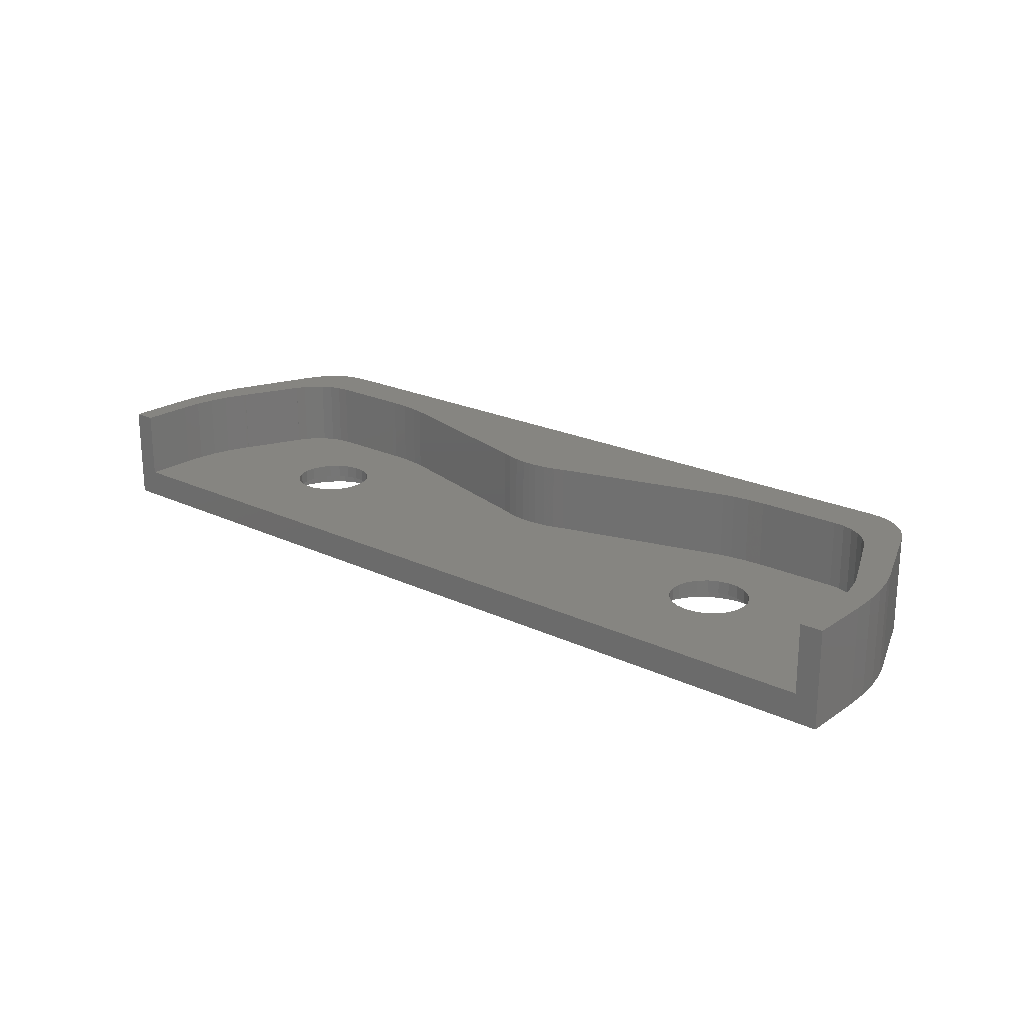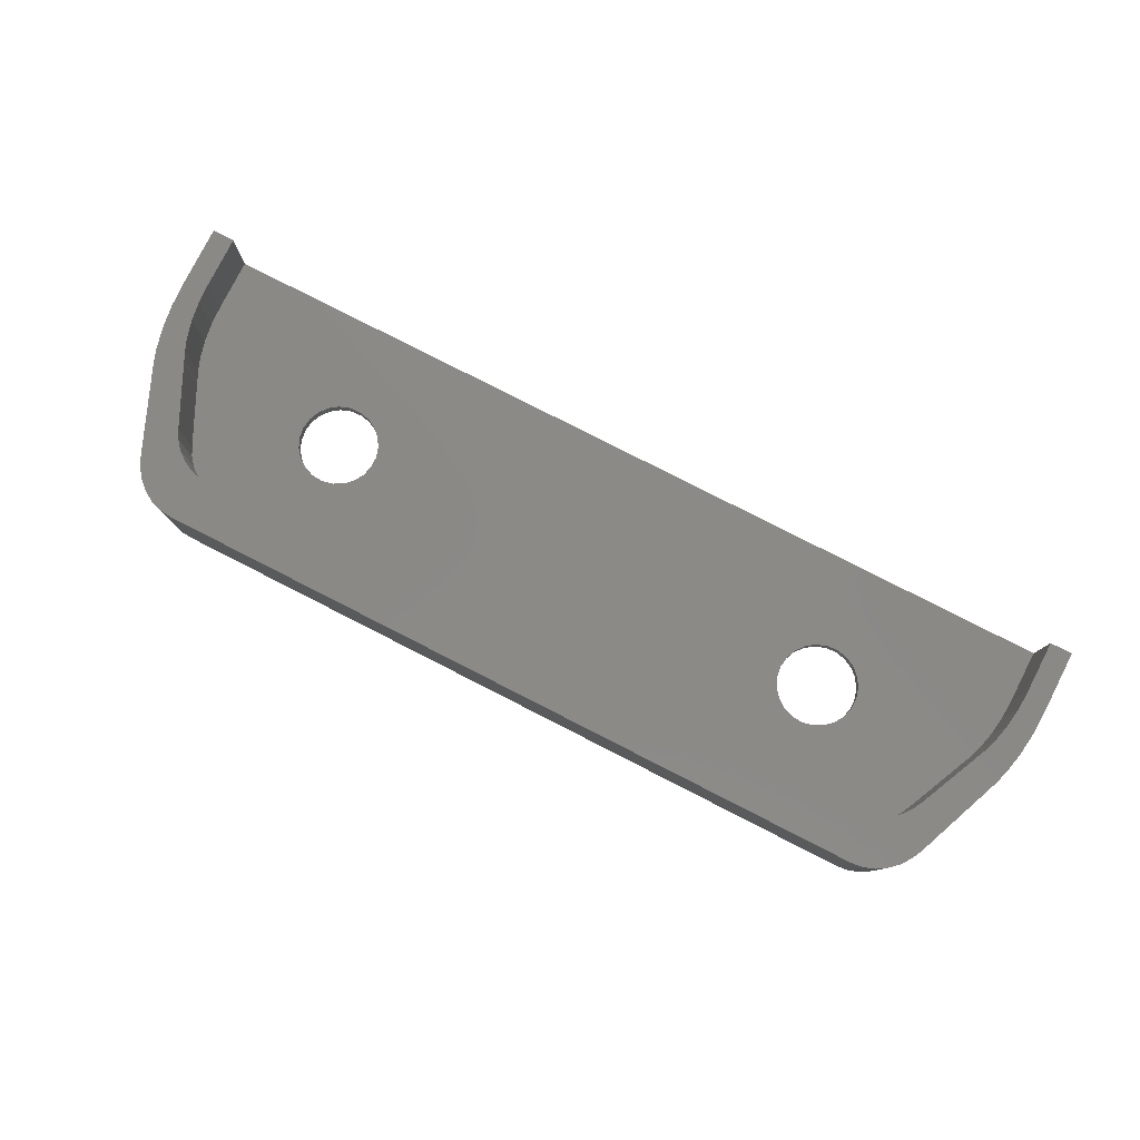
<metadata>
{"format":"stl","ext":"stl","renderer":"f3d","projection":"perspective","resolution":1024,"background":"white","views":[{"elev":21.5,"azim":40.0,"up":"+Z"},{"elev":79.4,"azim":-153.0,"up":"+Z"}]}
</metadata>
<code>
# stl→obj: 394 verts, 800 faces
v -20.48 2.76 -2.125
v -20.43 3.797 2.125
v -20.43 3.797 -2.125
v -20.48 2.76 2.125
v 18.37 10.2 2.125
v 18.14 10.67 -2.125
v 18.14 10.67 2.125
v 18.37 10.2 -2.125
v 20.3 4.806 2.125
v 20.1 5.758 -2.125
v 20.1 5.758 2.125
v 20.3 4.806 -2.125
v -20.48 0 2.125
v -19.5 0 -0.875
v -19.5 0 2.125
v -20.48 0 -2.125
v 19.5 0 -0.875
v 20.48 0 2.125
v 19.5 0 2.125
v 20.48 0 -2.125
v 20.48 2.76 -2.125
v 20.48 2.76 2.125
v 15.96 12 -2.125
v -15.96 12 2.125
v 15.96 12 2.125
v -15.96 12 -2.125
v 16.96 11.77 -2.125
v 16.47 11.94 2.125
v 16.96 11.77 2.125
v 16.47 11.94 -2.125
v -19.89 6.387 -2.125
v -18.37 10.2 2.125
v -18.37 10.2 -2.125
v -19.89 6.387 2.125
v -20.3 4.806 -2.125
v -20.1 5.758 2.125
v -20.1 5.758 -2.125
v -20.3 4.806 2.125
v -16.96 11.77 -2.125
v -17.42 11.49 2.125
v -16.96 11.77 2.125
v -17.42 11.49 -2.125
v 17.42 11.49 -2.125
v 17.42 11.49 2.125
v 17.82 11.12 -2.125
v 17.82 11.12 2.125
v 20.43 3.797 2.125
v 20.43 3.797 -2.125
v -16.47 11.94 2.125
v -16.47 11.94 -2.125
v 19.89 6.387 2.125
v 19.89 6.387 -2.125
v -18.14 10.67 2.125
v -18.14 10.67 -2.125
v 19.46 3.164 2.125
v 19.5 2.3 2.125
v 19.34 4.005 2.125
v 19.14 4.799 2.125
v 18.94 5.322 2.125
v 18.74 5.761 2.125
v 18.7 5.855 2.125
v 17.49 8.5 2.125
v 16.97 9.268 2.125
v 16.59 9.579 2.125
v 17.28 8.889 2.125
v 16.16 9.81 2.125
v 15.69 9.952 2.125
v 15.2 10 2.125
v 11.71 10 2.125
v 11.51 9.998 2.125
v 10.77 9.961 2.125
v 10.03 9.875 2.125
v 9.511 9.777 2.125
v -9.511 9.777 2.125
v 1.829 7.647 2.125
v 1.354 7.487 2.125
v 1.827 7.646 2.125
v 0.8682 7.376 2.125
v -1.829 7.647 2.125
v 0 7.305 2.125
v 0.3736 7.314 2.125
v -0.3736 7.314 2.125
v -0.8682 7.376 2.125
v -1.354 7.487 2.125
v -1.827 7.646 2.125
v -10.03 9.875 2.125
v -10.77 9.961 2.125
v -11.51 9.998 2.125
v -11.71 10 2.125
v -15.2 10 2.125
v -15.69 9.952 2.125
v -16.16 9.81 2.125
v -16.59 9.579 2.125
v -17.82 11.12 2.125
v -16.97 9.268 2.125
v -17.28 8.889 2.125
v -17.49 8.5 2.125
v -18.7 5.855 2.125
v -18.74 5.761 2.125
v -18.7 5.843 2.125
v -18.94 5.322 2.125
v -19.14 4.799 2.125
v -19.34 4.005 2.125
v -19.46 3.164 2.125
v -19.5 2.3 2.125
v 18.7 5.843 2.125
v 11.72 9.995 2.125
v -11.72 9.995 2.125
v -17.82 11.12 -2.125
v 13.81 3.699 -2.125
v 14.31 4.538 -2.125
v 14.1 4.096 -2.125
v 14.44 5.011 -2.125
v 14.44 5.989 -2.125
v 14.49 5.5 -2.125
v 14.31 6.462 -2.125
v 14.1 6.904 -2.125
v 13.81 7.301 -2.125
v 13.46 3.36 -2.125
v 13.05 3.089 -2.125
v 12.6 2.896 -2.125
v 12.12 2.787 -2.125
v 11.63 2.765 -2.125
v 11.14 2.831 -2.125
v 9.024 5.255 -2.125
v -9.012 5.5 -2.125
v 9.024 5.745 -2.125
v -9.056 5.011 -2.125
v 9.111 4.772 -2.125
v -9.187 4.538 -2.125
v 9.284 4.312 -2.125
v -9.4 4.096 -2.125
v 9.535 3.891 -2.125
v -9.688 3.699 -2.125
v 9.858 3.521 -2.125
v -10.04 3.36 -2.125
v 10.24 3.215 -2.125
v -10.45 3.089 -2.125
v 10.67 2.983 -2.125
v -10.9 2.896 -2.125
v -11.38 2.787 -2.125
v -14.48 5.745 -2.125
v -14.48 5.255 -2.125
v -14.39 4.772 -2.125
v -14.22 4.312 -2.125
v -13.96 3.891 -2.125
v -13.64 3.521 -2.125
v -13.26 3.215 -2.125
v -12.83 2.983 -2.125
v -12.36 2.831 -2.125
v -11.87 2.765 -2.125
v 13.46 7.64 -2.125
v 13.05 7.911 -2.125
v 12.6 8.104 -2.125
v 12.12 8.213 -2.125
v 11.63 8.235 -2.125
v 11.14 8.169 -2.125
v 10.67 8.017 -2.125
v 10.24 7.785 -2.125
v -9.056 5.989 -2.125
v 9.111 6.228 -2.125
v -9.187 6.462 -2.125
v 9.284 6.688 -2.125
v -9.4 6.904 -2.125
v 9.535 7.109 -2.125
v -9.688 7.301 -2.125
v 9.858 7.479 -2.125
v -10.04 7.64 -2.125
v -10.45 7.911 -2.125
v -10.9 8.104 -2.125
v -11.38 8.213 -2.125
v -11.87 8.235 -2.125
v -12.36 8.169 -2.125
v -12.83 8.017 -2.125
v -13.26 7.785 -2.125
v -13.64 7.479 -2.125
v -13.96 7.109 -2.125
v -14.22 6.688 -2.125
v -14.39 6.228 -2.125
v 17.49 8.5 -0.875
v 18.7 5.855 -0.875
v 13.26 4.584 -0.875
v 19.5 2.3 -0.875
v 19.46 3.164 -0.875
v 19.34 4.005 -0.875
v 13.45 5.024 -0.875
v 19.14 4.799 -0.875
v 18.94 5.322 -0.875
v 18.74 5.761 -0.875
v 18.7 5.843 -0.875
v 13.45 5.976 -0.875
v 13.51 5.5 -0.875
v 13.26 6.416 -0.875
v 17.28 8.889 -0.875
v 16.97 9.268 -0.875
v 16.59 9.579 -0.875
v 16.16 9.81 -0.875
v 15.69 9.952 -0.875
v 15.2 10 -0.875
v 12.95 4.212 -0.875
v 12.56 3.935 -0.875
v 12.11 3.774 -0.875
v 11.63 3.742 -0.875
v 11.16 3.839 -0.875
v 10 5.74 -0.875
v 1.829 7.647 -0.875
v 10 5.26 -0.875
v 10.13 4.798 -0.875
v 1.827 7.646 -0.875
v 10.38 4.388 -0.875
v 1.354 7.487 -0.875
v 0.8682 7.376 -0.875
v 10.73 4.06 -0.875
v 0.3736 7.314 -0.875
v 0 7.305 -0.875
v -10.94 3.935 -0.875
v -0.3736 7.314 -0.875
v -10.55 4.212 -0.875
v -0.8682 7.376 -0.875
v -1.354 7.487 -0.875
v -10.24 4.584 -0.875
v -1.827 7.646 -0.875
v -10.05 5.976 -0.875
v -1.829 7.647 -0.875
v -9.511 9.777 -0.875
v -9.988 5.5 -0.875
v -10.05 5.024 -0.875
v -11.39 3.774 -0.875
v -11.87 3.742 -0.875
v -18.7 5.855 -0.875
v -13.5 5.74 -0.875
v -17.49 8.5 -0.875
v -15.2 10 -0.875
v -15.69 9.952 -0.875
v -16.16 9.81 -0.875
v -16.59 9.579 -0.875
v -18.7 5.843 -0.875
v -16.97 9.268 -0.875
v -17.28 8.889 -0.875
v -13.5 5.26 -0.875
v -18.74 5.761 -0.875
v -18.94 5.322 -0.875
v -13.37 4.798 -0.875
v -19.14 4.799 -0.875
v -19.34 4.005 -0.875
v -19.46 3.164 -0.875
v -13.12 4.388 -0.875
v -19.5 2.3 -0.875
v -12.77 4.06 -0.875
v -12.34 3.839 -0.875
v -11.72 9.995 -0.875
v -12.34 7.161 -0.875
v -11.87 7.258 -0.875
v -12.77 6.94 -0.875
v -13.12 6.612 -0.875
v -13.37 6.202 -0.875
v -11.71 10 -0.875
v -10.94 7.065 -0.875
v -10.03 9.875 -0.875
v -10.24 6.416 -0.875
v -10.55 6.788 -0.875
v -10.77 9.961 -0.875
v -11.39 7.226 -0.875
v -11.51 9.998 -0.875
v 12.95 6.788 -0.875
v 12.56 7.065 -0.875
v 11.72 9.995 -0.875
v 12.11 7.226 -0.875
v 11.71 10 -0.875
v 11.63 7.258 -0.875
v 11.51 9.998 -0.875
v 10.77 9.961 -0.875
v 11.16 7.161 -0.875
v 10.03 9.875 -0.875
v 10.73 6.94 -0.875
v 9.511 9.777 -0.875
v 10.38 6.612 -0.875
v 10.13 6.202 -0.875
v 12.12 2.787 -1.45
v 12.6 2.896 -1.45
v 14.31 6.462 -1.45
v 14.44 5.989 -1.45
v 14.49 5.5 -1.45
v 14.1 6.904 -1.45
v 13.46 3.36 -1.45
v 13.81 3.699 -1.45
v 14.44 5.011 -1.45
v 9.535 7.109 -1.45
v 9.858 7.479 -1.45
v 13.81 7.301 -1.45
v 13.46 7.64 -1.45
v 12.12 8.213 -1.45
v 11.63 8.235 -1.45
v 13.51 5.5 -1.45
v 13.45 5.024 -1.45
v 14.31 4.538 -1.45
v 13.26 4.584 -1.45
v 14.1 4.096 -1.45
v 13.45 5.976 -1.45
v 13.26 6.416 -1.45
v 12.95 4.212 -1.45
v 12.56 3.935 -1.45
v 13.05 3.089 -1.45
v 12.11 3.774 -1.45
v 11.63 3.742 -1.45
v 11.63 2.765 -1.45
v 11.14 2.831 -1.45
v 11.16 3.839 -1.45
v 10.67 2.983 -1.45
v 10.73 4.06 -1.45
v 10.24 3.215 -1.45
v 9.858 3.521 -1.45
v 10.38 4.388 -1.45
v 9.535 3.891 -1.45
v 9.284 4.312 -1.45
v 10.13 4.798 -1.45
v 12.95 6.788 -1.45
v 12.56 7.065 -1.45
v 13.05 7.911 -1.45
v 12.6 8.104 -1.45
v 12.11 7.226 -1.45
v 11.63 7.258 -1.45
v 11.14 8.169 -1.45
v 11.16 7.161 -1.45
v 10.67 8.017 -1.45
v 10.73 6.94 -1.45
v 10.38 6.612 -1.45
v 10.24 7.785 -1.45
v 10.13 6.202 -1.45
v 9.111 6.228 -1.45
v 10 5.74 -1.45
v 9.111 4.772 -1.45
v 10 5.26 -1.45
v 9.024 5.255 -1.45
v 9.284 6.688 -1.45
v 9.024 5.745 -1.45
v -11.38 2.787 -1.45
v -10.9 2.896 -1.45
v -9.187 6.462 -1.45
v -9.056 5.989 -1.45
v -9.012 5.5 -1.45
v -9.4 6.904 -1.45
v -10.04 3.36 -1.45
v -9.688 3.699 -1.45
v -9.056 5.011 -1.45
v -13.96 7.109 -1.45
v -13.64 7.479 -1.45
v -9.688 7.301 -1.45
v -10.04 7.64 -1.45
v -11.38 8.213 -1.45
v -11.87 8.235 -1.45
v -9.988 5.5 -1.45
v -10.05 5.024 -1.45
v -9.187 4.538 -1.45
v -10.24 4.584 -1.45
v -9.4 4.096 -1.45
v -10.05 5.976 -1.45
v -10.24 6.416 -1.45
v -10.55 4.212 -1.45
v -10.94 3.935 -1.45
v -10.45 3.089 -1.45
v -11.39 3.774 -1.45
v -11.87 3.742 -1.45
v -11.87 2.765 -1.45
v -12.36 2.831 -1.45
v -12.34 3.839 -1.45
v -12.83 2.983 -1.45
v -12.77 4.06 -1.45
v -13.26 3.215 -1.45
v -13.64 3.521 -1.45
v -13.12 4.388 -1.45
v -13.96 3.891 -1.45
v -14.22 4.312 -1.45
v -13.37 4.798 -1.45
v -10.55 6.788 -1.45
v -10.94 7.065 -1.45
v -10.45 7.911 -1.45
v -10.9 8.104 -1.45
v -11.39 7.226 -1.45
v -11.87 7.258 -1.45
v -12.36 8.169 -1.45
v -12.34 7.161 -1.45
v -12.83 8.017 -1.45
v -12.77 6.94 -1.45
v -13.12 6.612 -1.45
v -13.26 7.785 -1.45
v -13.37 6.202 -1.45
v -14.39 6.228 -1.45
v -13.5 5.74 -1.45
v -14.39 4.772 -1.45
v -13.5 5.26 -1.45
v -14.48 5.255 -1.45
v -14.22 6.688 -1.45
v -14.48 5.745 -1.45
f 1 2 3
f 2 1 4
f 5 6 7
f 6 5 8
f 9 10 11
f 10 9 12
f 13 14 15
f 14 16 17
f 16 14 13
f 17 18 19
f 17 20 18
f 20 17 16
f 18 21 22
f 21 18 20
f 23 24 25
f 24 23 26
f 27 28 29
f 28 27 30
f 31 32 33
f 32 31 34
f 35 36 37
f 36 35 38
f 37 34 31
f 34 37 36
f 39 40 41
f 40 39 42
f 43 29 44
f 29 43 27
f 45 44 46
f 44 45 43
f 7 45 46
f 45 7 6
f 47 12 9
f 12 47 48
f 26 49 24
f 49 26 50
f 30 25 28
f 25 30 23
f 51 8 5
f 8 51 52
f 16 4 1
f 4 16 13
f 11 52 51
f 52 11 10
f 22 48 47
f 48 22 21
f 3 38 35
f 38 3 2
f 50 41 49
f 41 50 39
f 33 53 54
f 53 33 32
f 22 55 56
f 11 57 55
f 11 58 57
f 11 59 58
f 11 60 59
f 51 61 60
f 62 51 5
f 63 5 7
f 64 7 46
f 51 62 61
f 5 65 62
f 64 46 44
f 62 65 62
f 5 63 65
f 66 44 29
f 7 64 63
f 66 29 28
f 44 66 64
f 67 28 25
f 28 67 66
f 25 68 67
f 25 69 68
f 25 70 69
f 25 71 70
f 25 72 71
f 25 73 72
f 74 73 25
f 75 76 77
f 75 78 76
f 73 74 75
f 75 79 78
f 80 78 79
f 78 80 81
f 80 79 82
f 82 79 83
f 83 79 84
f 84 79 85
f 75 74 79
f 24 74 25
f 74 24 86
f 86 24 87
f 87 24 88
f 88 24 89
f 89 24 90
f 24 91 90
f 49 91 24
f 91 49 92
f 41 92 49
f 40 92 41
f 92 40 93
f 94 93 40
f 53 93 94
f 93 53 95
f 32 95 53
f 95 32 96
f 97 96 32
f 96 97 97
f 34 97 32
f 98 99 100
f 97 34 98
f 98 34 99
f 36 99 34
f 99 36 101
f 101 36 102
f 38 102 36
f 102 38 103
f 2 103 38
f 103 2 104
f 4 104 2
f 104 4 105
f 13 105 4
f 105 13 15
f 55 22 47
f 55 47 9
f 55 9 11
f 60 11 51
f 22 56 18
f 18 56 19
f 60 61 106
f 107 69 70
f 88 89 108
f 54 94 109
f 94 54 53
f 110 21 20
f 111 21 112
f 21 111 48
f 113 12 111
f 12 113 10
f 114 52 115
f 116 52 114
f 52 116 8
f 117 8 116
f 8 118 6
f 23 6 118
f 118 8 117
f 10 115 52
f 115 10 113
f 48 111 12
f 21 110 112
f 20 119 110
f 20 120 119
f 20 121 120
f 20 122 121
f 20 123 122
f 20 124 123
f 125 126 127
f 128 125 129
f 130 129 131
f 132 131 133
f 134 133 135
f 136 135 137
f 138 137 139
f 140 139 124
f 141 124 20
f 125 128 126
f 129 130 128
f 131 132 130
f 133 134 132
f 135 136 134
f 137 138 136
f 139 140 138
f 124 141 140
f 16 141 20
f 31 142 143
f 35 143 144
f 142 33 26
f 54 26 33
f 109 26 54
f 3 144 145
f 42 26 109
f 26 39 50
f 1 145 146
f 26 42 39
f 142 31 33
f 16 146 147
f 16 147 148
f 16 148 149
f 143 37 31
f 143 35 37
f 16 149 150
f 144 3 35
f 16 150 151
f 141 16 151
f 146 16 1
f 145 1 3
f 6 23 45
f 45 23 43
f 43 23 27
f 27 23 30
f 152 23 118
f 153 23 152
f 154 23 153
f 155 23 154
f 156 23 155
f 157 23 156
f 158 23 157
f 159 23 158
f 160 127 126
f 127 160 161
f 162 161 160
f 161 162 163
f 164 163 162
f 163 164 165
f 166 165 164
f 165 166 167
f 168 167 166
f 167 168 159
f 169 159 168
f 159 169 23
f 26 169 170
f 26 170 171
f 26 171 172
f 169 26 23
f 173 26 172
f 174 26 173
f 175 26 174
f 176 26 175
f 177 26 176
f 178 26 177
f 179 26 178
f 26 179 142
f 42 94 40
f 94 42 109
f 180 181 180
f 182 183 184
f 182 184 185
f 186 185 187
f 186 187 188
f 186 188 189
f 186 189 190
f 191 181 180
f 192 181 191
f 193 180 194
f 193 194 195
f 193 195 196
f 193 196 197
f 193 197 198
f 193 198 199
f 190 192 186
f 185 186 182
f 183 182 200
f 183 200 17
f 201 17 200
f 202 17 201
f 203 17 202
f 204 17 203
f 205 206 207
f 206 208 207
f 209 208 206
f 208 209 210
f 211 210 209
f 212 210 211
f 210 212 213
f 214 213 212
f 215 213 214
f 216 213 215
f 213 216 204
f 216 215 217
f 218 217 219
f 218 219 220
f 221 220 222
f 223 224 225
f 226 224 223
f 221 224 227
f 224 221 222
f 220 221 218
f 217 218 216
f 228 204 216
f 204 228 17
f 14 228 229
f 230 231 232
f 232 233 234
f 232 234 235
f 232 235 236
f 237 231 230
f 232 236 238
f 232 238 239
f 231 237 240
f 230 232 232
f 241 240 237
f 242 240 241
f 240 242 243
f 244 243 242
f 245 243 244
f 246 243 245
f 243 246 247
f 248 247 246
f 247 248 249
f 14 249 248
f 249 14 250
f 250 14 229
f 228 14 17
f 251 252 253
f 233 252 251
f 252 233 254
f 254 233 255
f 256 232 231
f 232 256 233
f 255 233 256
f 233 251 257
f 258 225 259
f 227 224 226
f 225 260 223
f 225 261 260
f 258 259 262
f 225 258 261
f 262 263 258
f 264 263 262
f 253 264 251
f 264 253 263
f 181 192 190
f 180 193 191
f 199 265 193
f 199 266 265
f 267 266 199
f 266 267 268
f 267 199 269
f 267 270 268
f 271 270 267
f 272 270 271
f 270 272 273
f 274 273 272
f 273 274 275
f 276 275 274
f 275 276 277
f 277 276 278
f 278 206 205
f 206 278 276
f 220 83 84
f 83 220 219
f 222 84 85
f 84 222 220
f 224 85 79
f 85 224 222
f 225 79 74
f 79 225 224
f 259 74 86
f 74 259 225
f 262 86 87
f 86 262 259
f 264 87 88
f 87 264 262
f 251 88 108
f 88 251 264
f 257 108 89
f 108 257 251
f 233 89 90
f 89 233 257
f 234 90 91
f 90 234 233
f 235 91 92
f 91 235 234
f 236 92 93
f 92 236 235
f 238 93 95
f 93 238 236
f 96 238 95
f 238 96 239
f 97 239 96
f 239 97 232
f 232 97 97
f 97 232 232
f 98 232 97
f 232 98 230
f 100 230 98
f 230 100 237
f 99 237 100
f 237 99 241
f 101 241 99
f 241 101 242
f 102 242 101
f 242 102 244
f 103 244 102
f 244 103 245
f 104 245 103
f 245 104 246
f 105 246 104
f 246 105 248
f 15 248 105
f 248 15 14
f 17 56 183
f 56 17 19
f 183 55 184
f 55 183 56
f 184 57 185
f 57 184 55
f 185 58 187
f 58 185 57
f 187 59 188
f 59 187 58
f 188 60 189
f 60 188 59
f 189 106 190
f 106 189 60
f 190 61 181
f 61 190 106
f 181 62 180
f 62 181 61
f 180 62 62
f 62 180 180
f 180 65 194
f 65 180 62
f 194 63 195
f 63 194 65
f 196 63 64
f 63 196 195
f 197 64 66
f 64 197 196
f 198 66 67
f 66 198 197
f 199 67 68
f 67 199 198
f 269 68 69
f 68 269 199
f 267 69 107
f 69 267 269
f 271 107 70
f 107 271 267
f 272 70 71
f 70 272 271
f 274 71 72
f 71 274 272
f 276 72 73
f 72 276 274
f 206 73 75
f 73 206 276
f 209 75 77
f 75 209 206
f 211 77 76
f 77 211 209
f 212 76 78
f 76 212 211
f 214 78 81
f 78 214 212
f 215 81 80
f 81 215 214
f 217 80 82
f 80 217 215
f 219 82 83
f 82 219 217
f 121 279 280
f 279 121 122
f 114 281 116
f 281 114 282
f 115 282 114
f 282 115 283
f 116 284 117
f 284 116 281
f 110 285 286
f 285 110 119
f 113 283 115
f 283 113 287
f 288 167 289
f 167 288 165
f 152 290 291
f 290 152 118
f 156 292 293
f 292 156 155
f 294 283 287
f 295 287 296
f 283 294 282
f 297 296 298
f 299 282 294
f 297 298 286
f 282 299 281
f 300 281 299
f 301 286 285
f 287 295 294
f 296 297 295
f 302 285 303
f 286 301 297
f 302 303 280
f 285 302 301
f 304 280 279
f 280 304 302
f 279 305 304
f 306 305 279
f 307 305 306
f 305 307 308
f 309 308 307
f 308 309 310
f 311 310 309
f 312 310 311
f 310 312 313
f 314 313 312
f 315 316 314
f 313 314 316
f 281 300 284
f 284 300 290
f 317 290 300
f 290 317 291
f 318 291 317
f 291 318 319
f 319 318 320
f 321 320 318
f 320 321 292
f 322 292 321
f 322 293 292
f 323 322 324
f 322 323 293
f 325 324 326
f 324 325 323
f 289 326 327
f 326 328 325
f 288 327 329
f 330 329 331
f 326 289 328
f 332 316 315
f 316 332 333
f 327 288 289
f 334 333 332
f 329 335 288
f 333 334 331
f 329 330 335
f 336 331 334
f 331 336 330
f 315 129 332
f 129 315 131
f 122 306 279
f 306 122 123
f 111 287 113
f 287 111 296
f 159 325 328
f 325 159 158
f 123 307 306
f 307 123 124
f 112 296 111
f 296 112 298
f 120 280 303
f 280 120 121
f 332 125 334
f 125 332 129
f 167 328 289
f 328 167 159
f 117 290 118
f 290 117 284
f 158 323 325
f 323 158 157
f 157 293 323
f 293 157 156
f 334 127 336
f 127 334 125
f 336 161 330
f 161 336 127
f 154 319 320
f 319 154 153
f 119 303 285
f 303 119 120
f 330 163 335
f 163 330 161
f 155 320 292
f 320 155 154
f 153 291 319
f 291 153 152
f 314 131 315
f 131 314 133
f 335 165 288
f 165 335 163
f 137 312 311
f 312 137 135
f 124 309 307
f 309 124 139
f 312 133 314
f 133 312 135
f 110 298 112
f 298 110 286
f 139 311 309
f 311 139 137
f 140 337 338
f 337 140 141
f 160 339 162
f 339 160 340
f 126 340 160
f 340 126 341
f 162 342 164
f 342 162 339
f 134 343 344
f 343 134 136
f 128 341 126
f 341 128 345
f 346 176 347
f 176 346 177
f 168 348 349
f 348 168 166
f 172 350 351
f 350 172 171
f 352 341 345
f 353 345 354
f 341 352 340
f 355 354 356
f 357 340 352
f 355 356 344
f 340 357 339
f 358 339 357
f 359 344 343
f 345 353 352
f 354 355 353
f 360 343 361
f 344 359 355
f 360 361 338
f 343 360 359
f 362 338 337
f 338 362 360
f 337 363 362
f 364 363 337
f 365 363 364
f 363 365 366
f 367 366 365
f 366 367 368
f 369 368 367
f 370 368 369
f 368 370 371
f 372 371 370
f 373 374 372
f 371 372 374
f 339 358 342
f 342 358 348
f 375 348 358
f 348 375 349
f 376 349 375
f 349 376 377
f 377 376 378
f 379 378 376
f 378 379 350
f 380 350 379
f 380 351 350
f 381 380 382
f 380 381 351
f 383 382 384
f 382 383 381
f 347 384 385
f 384 386 383
f 346 385 387
f 388 387 389
f 384 347 386
f 390 374 373
f 374 390 391
f 385 346 347
f 392 391 390
f 387 393 346
f 391 392 389
f 387 388 393
f 394 389 392
f 389 394 388
f 373 144 390
f 144 373 145
f 141 364 337
f 364 141 151
f 130 345 128
f 345 130 354
f 175 383 386
f 383 175 174
f 151 365 364
f 365 151 150
f 132 354 130
f 354 132 356
f 138 338 361
f 338 138 140
f 390 143 392
f 143 390 144
f 176 386 347
f 386 176 175
f 164 348 166
f 348 164 342
f 174 381 383
f 381 174 173
f 173 351 381
f 351 173 172
f 392 142 394
f 142 392 143
f 394 179 388
f 179 394 142
f 170 377 378
f 377 170 169
f 136 361 343
f 361 136 138
f 388 178 393
f 178 388 179
f 171 378 350
f 378 171 170
f 169 349 377
f 349 169 168
f 372 145 373
f 145 372 146
f 393 177 346
f 177 393 178
f 148 370 369
f 370 148 147
f 150 367 365
f 367 150 149
f 370 146 372
f 146 370 147
f 134 356 132
f 356 134 344
f 149 369 367
f 369 149 148
f 278 327 277
f 327 278 329
f 299 193 300
f 193 299 191
f 294 191 299
f 191 294 192
f 300 265 317
f 265 300 193
f 318 265 266
f 265 318 317
f 207 331 205
f 331 207 333
f 301 182 297
f 182 301 200
f 301 201 200
f 201 301 302
f 305 204 203
f 204 305 308
f 297 186 295
f 186 297 182
f 304 203 202
f 203 304 305
f 205 329 278
f 329 205 331
f 295 192 294
f 192 295 186
f 321 266 268
f 266 321 318
f 326 273 275
f 273 326 324
f 327 275 277
f 275 327 326
f 302 202 201
f 202 302 304
f 310 210 213
f 210 310 313
f 208 333 207
f 333 208 316
f 322 268 270
f 268 322 321
f 324 270 273
f 270 324 322
f 210 316 208
f 316 210 313
f 308 213 204
f 213 308 310
f 256 385 255
f 385 256 387
f 357 260 358
f 260 357 223
f 352 223 357
f 223 352 226
f 358 261 375
f 261 358 260
f 376 261 258
f 261 376 375
f 240 389 231
f 389 240 391
f 359 221 355
f 221 359 218
f 359 216 218
f 216 359 360
f 363 250 229
f 250 363 366
f 355 227 353
f 227 355 221
f 362 229 228
f 229 362 363
f 231 387 256
f 387 231 389
f 353 226 352
f 226 353 227
f 379 258 263
f 258 379 376
f 384 252 254
f 252 384 382
f 385 254 255
f 254 385 384
f 360 228 216
f 228 360 362
f 368 247 249
f 247 368 371
f 243 391 240
f 391 243 374
f 380 263 253
f 263 380 379
f 382 253 252
f 253 382 380
f 247 374 243
f 374 247 371
f 366 249 250
f 249 366 368

</code>
